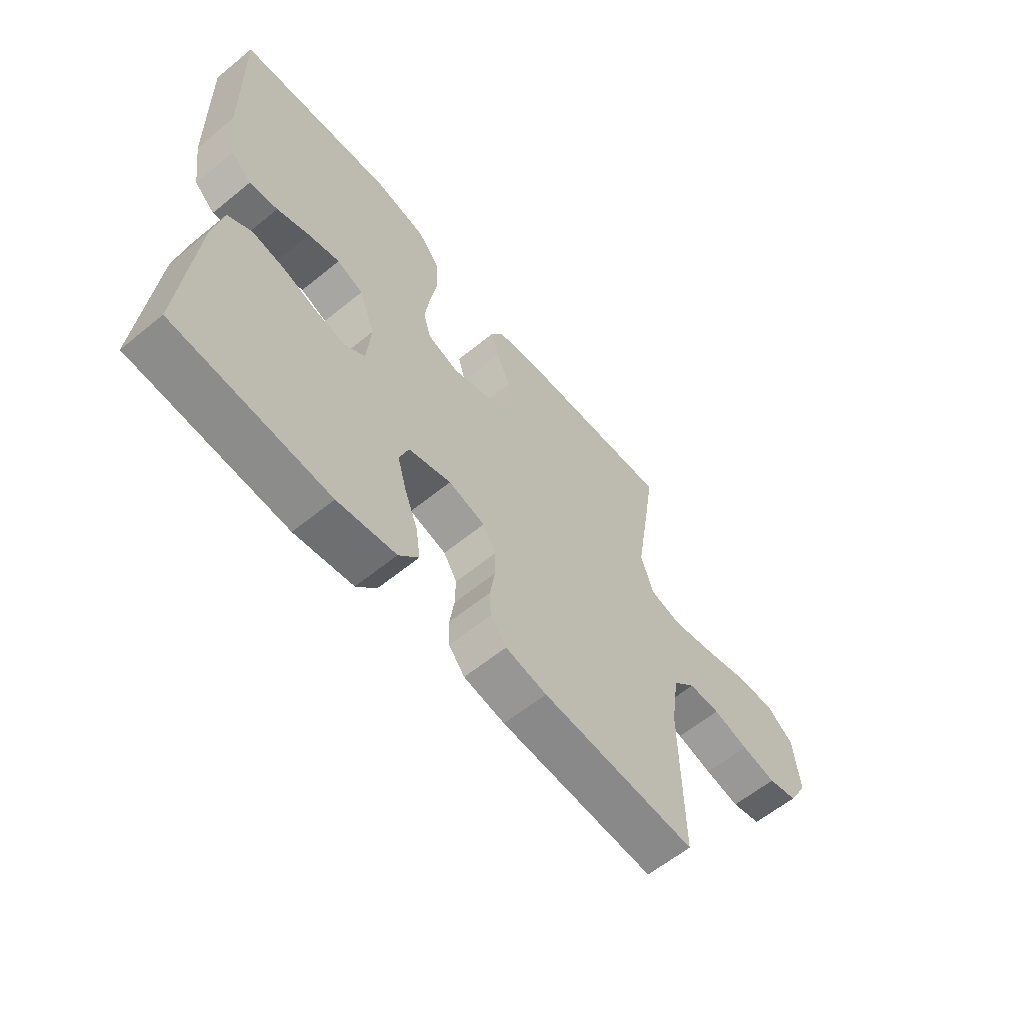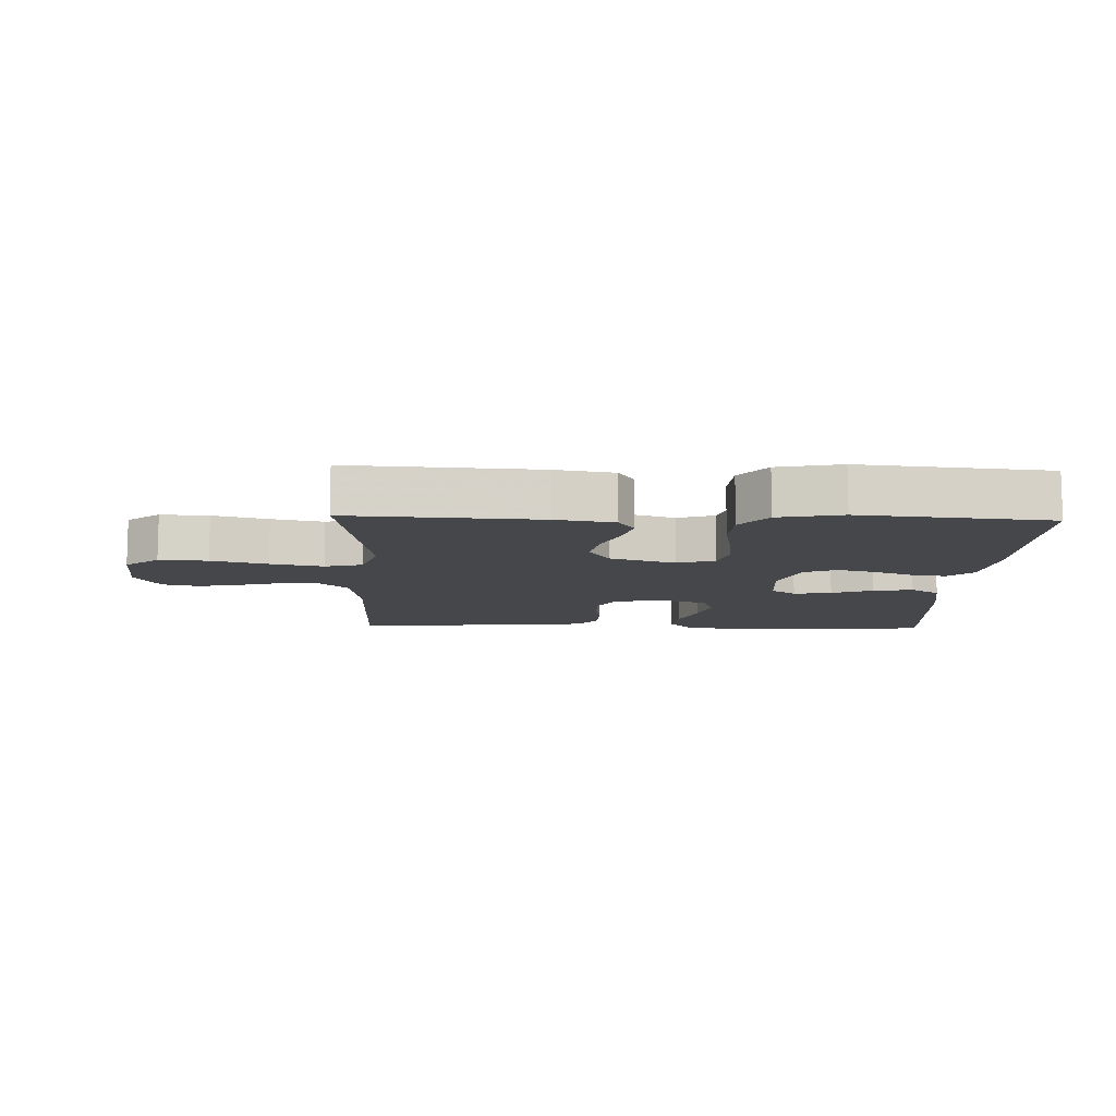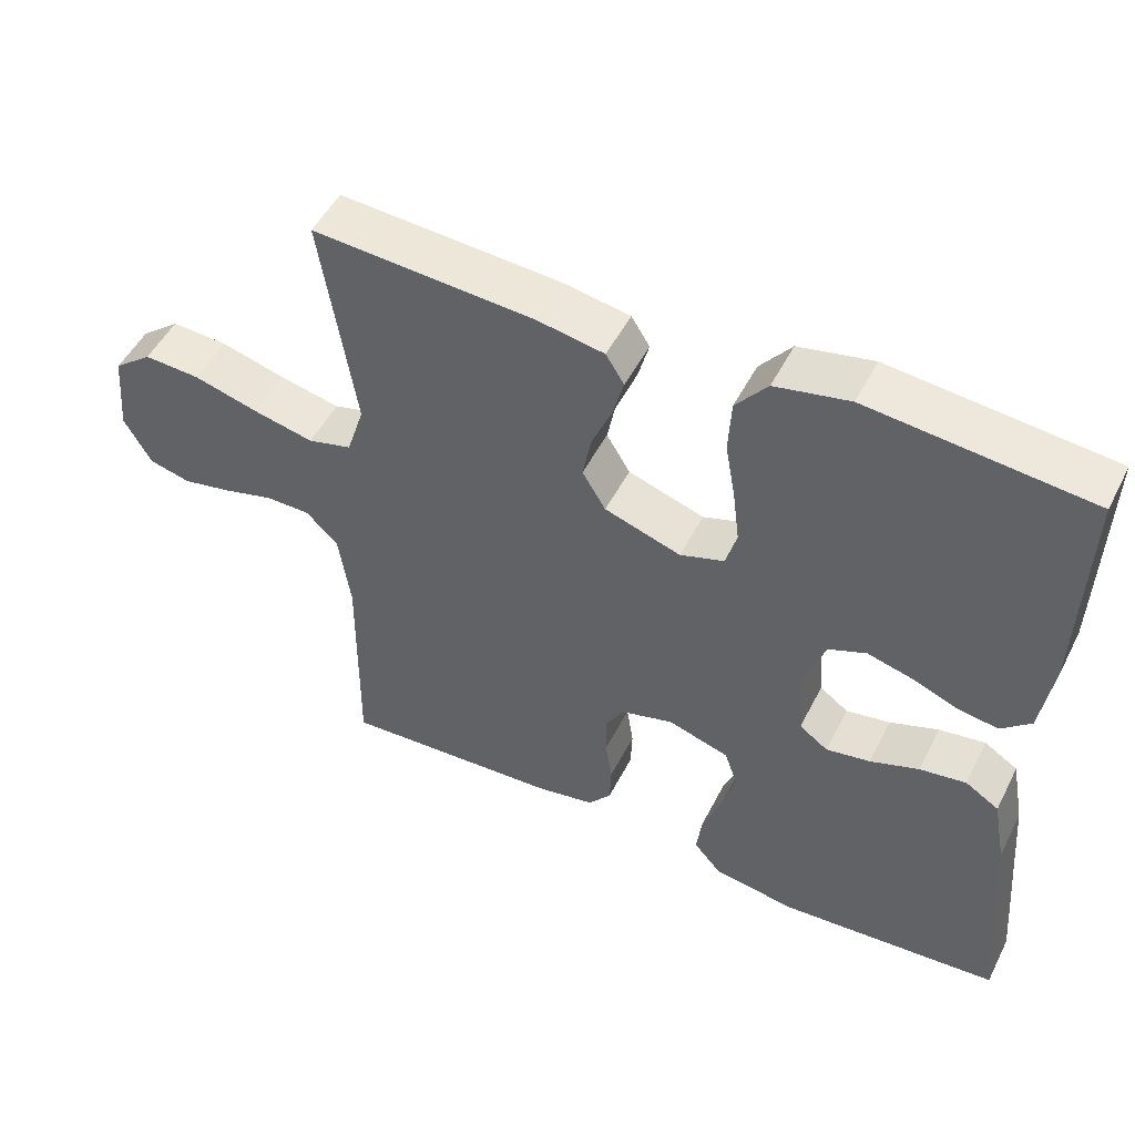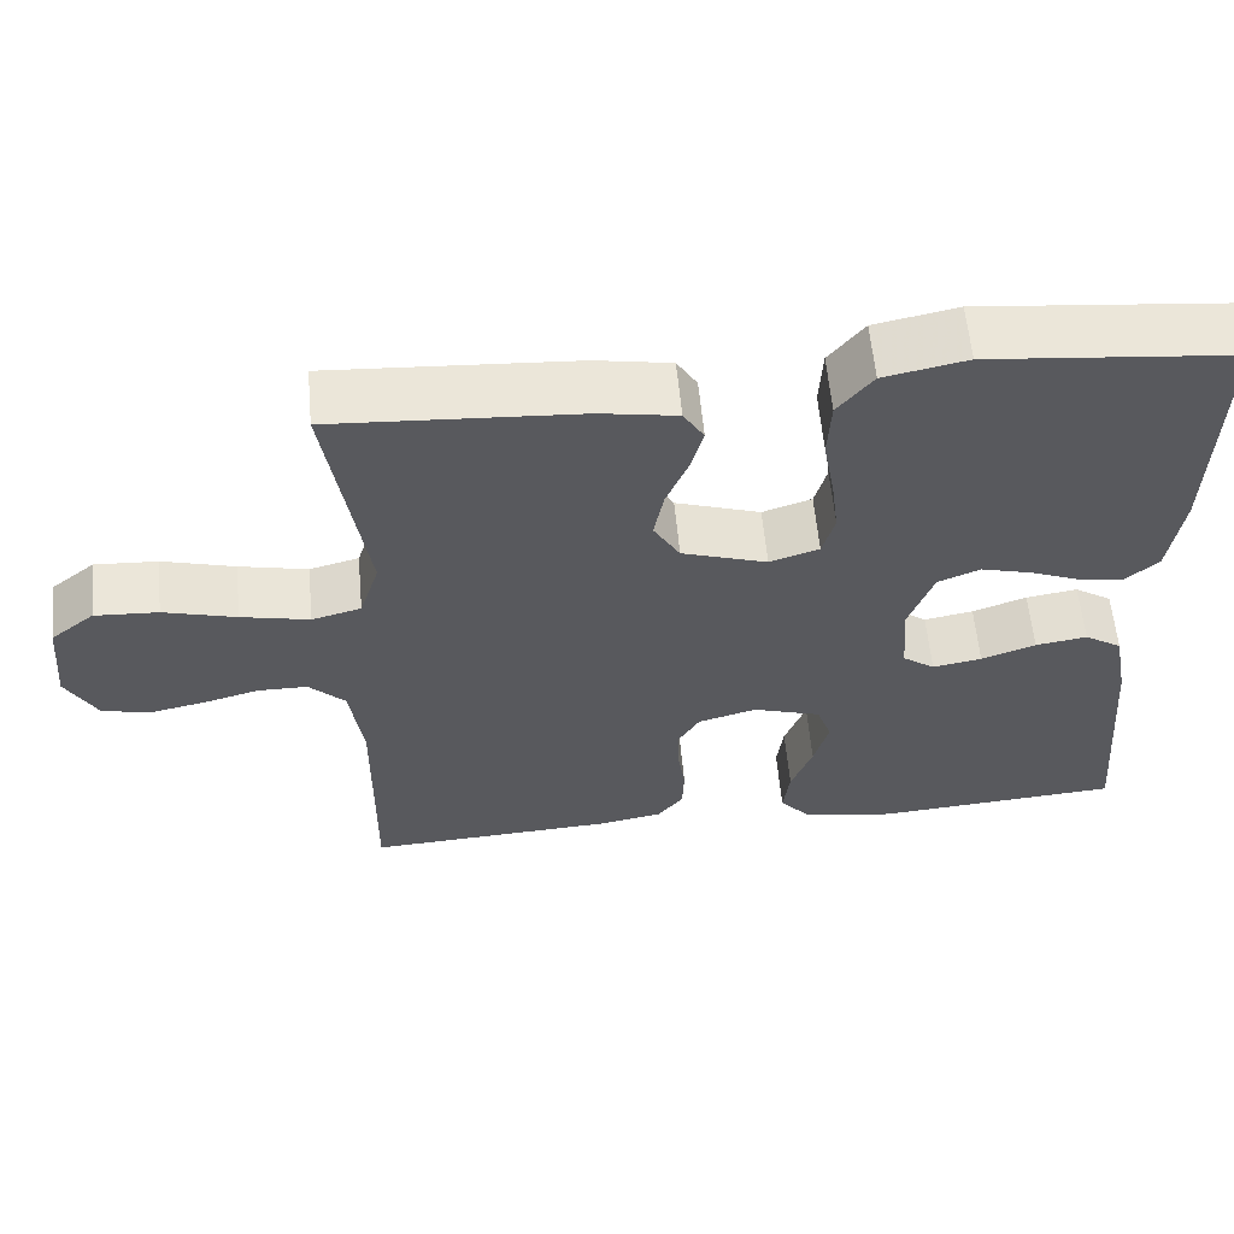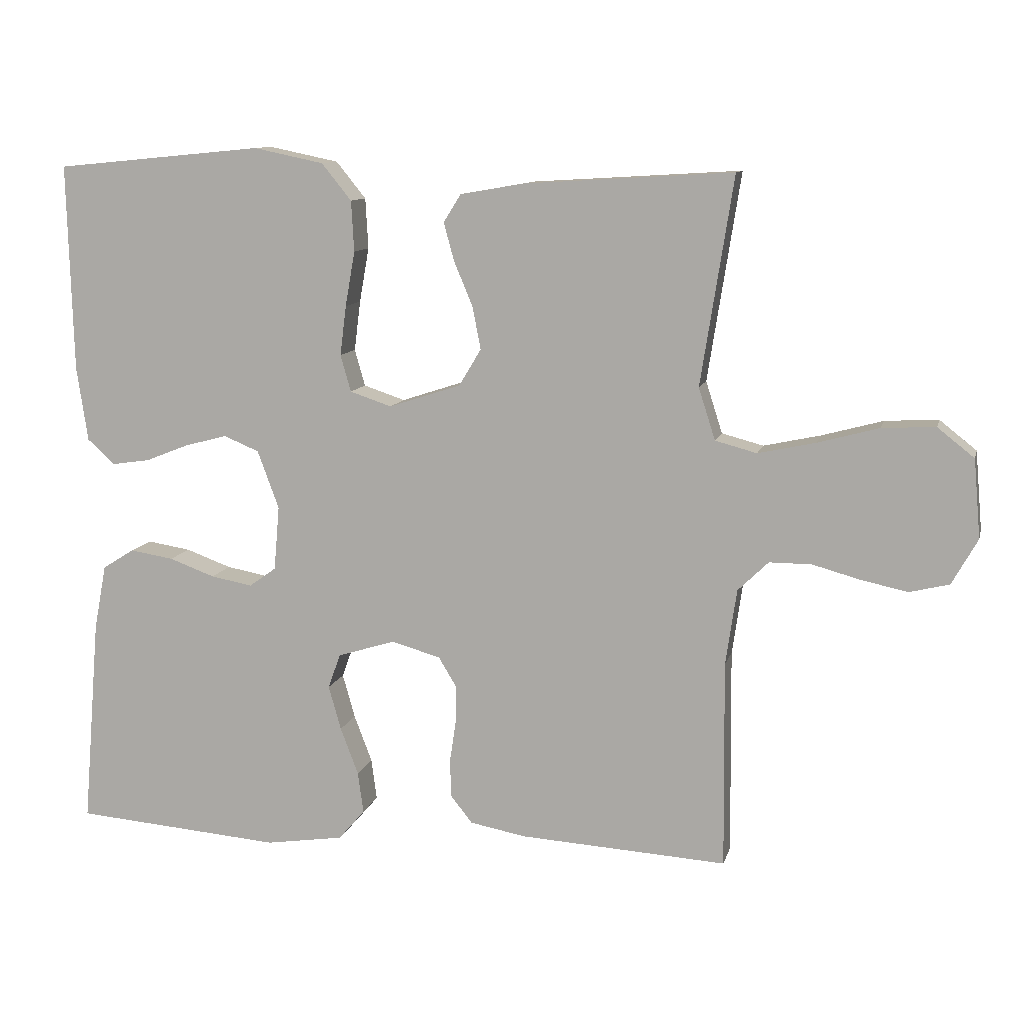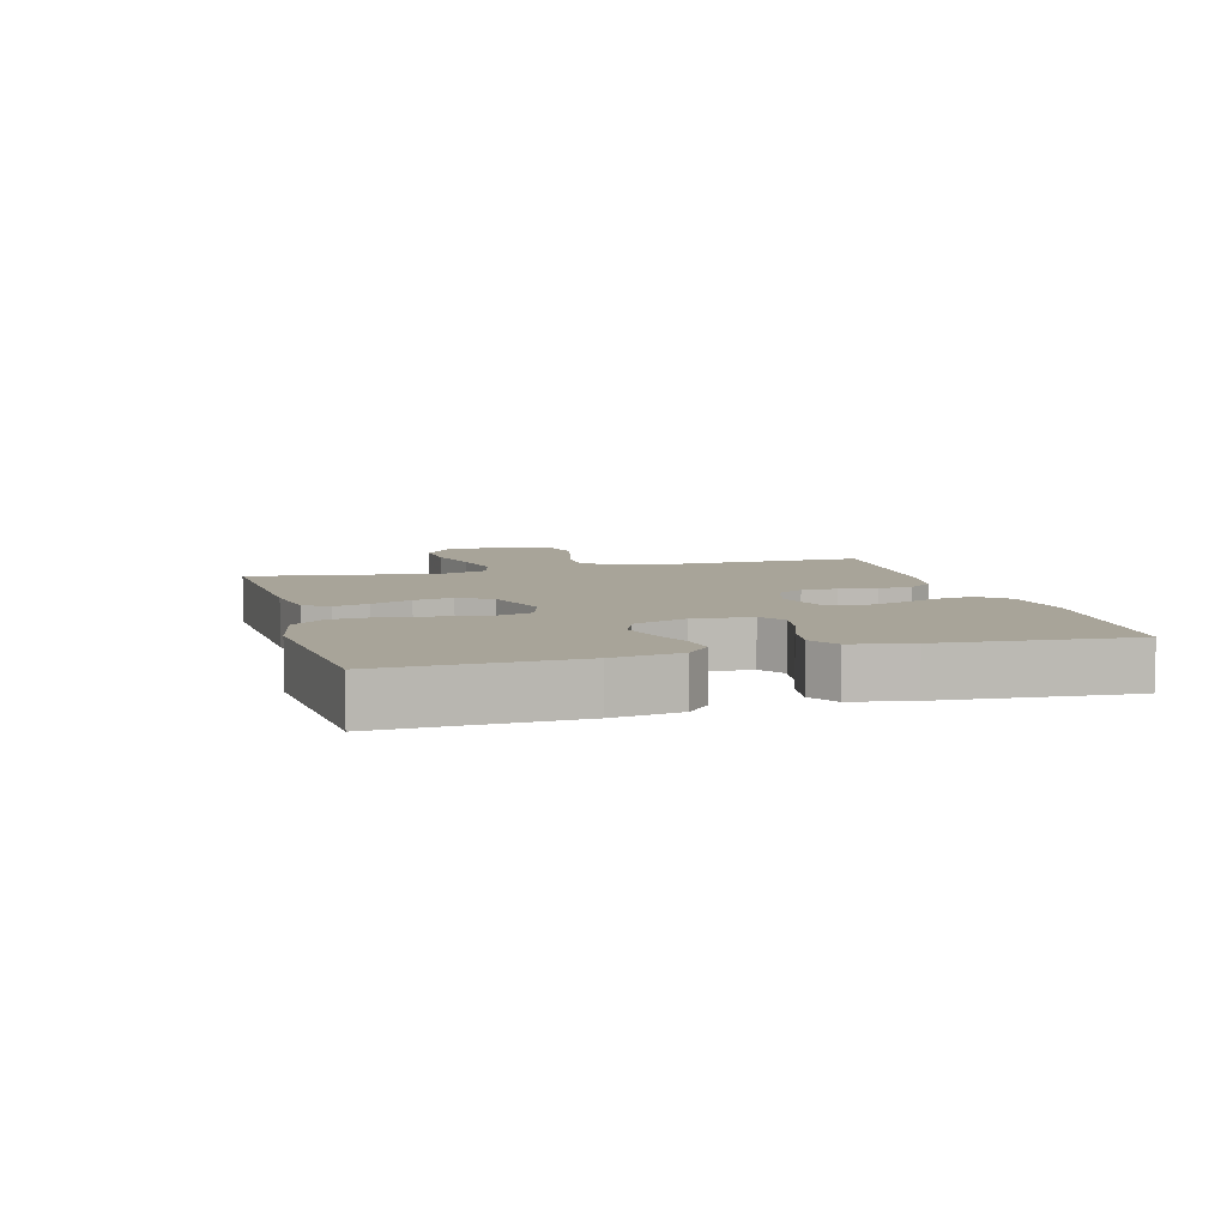
<metadata>
{"format":"obj","ext":"obj","renderer":"f3d","projection":"perspective","resolution":1024,"background":"white","views":[{"elev":-60.9,"azim":129.7,"up":"+Z"},{"elev":-10.4,"azim":-2.0,"up":"+Y"},{"elev":50.3,"azim":26.4,"up":"+Z"},{"elev":58.9,"azim":-5.2,"up":"+Z"},{"elev":10.7,"azim":-166.6,"up":"+Z"},{"elev":7.1,"azim":74.4,"up":"+Y"}]}
</metadata>
<code>
v -0.5 0.07 -0.5
v -0.497 0.07 -0.2
v -0.513 0.07 -0.09
v -0.557 0.07 -0.047
v -0.618 0.07 -0.047
v -0.687 0.07 -0.066
v -0.754 0.07 -0.08
v -0.811 0.07 -0.066
v -0.848 0.07 0
v -0.838 0.07 0.113
v -0.785 0.07 0.155
v -0.708 0.07 0.151
v -0.62 0.07 0.127
v -0.537 0.07 0.109
v -0.477 0.07 0.125
v -0.453 0.07 0.2
v -0.5 0.07 0.5
v -0.2 0.07 0.482
v -0.107 0.07 0.466
v -0.082 0.07 0.426
v -0.097 0.07 0.371
v -0.124 0.07 0.307
v -0.136 0.07 0.245
v -0.104 0.07 0.192
v 0 0.07 0.158
v 0.06 0.07 0.178
v 0.075 0.07 0.231
v 0.066 0.07 0.303
v 0.052 0.07 0.382
v 0.056 0.07 0.455
v 0.099 0.07 0.508
v 0.2 0.07 0.529
v 0.5 0.07 0.5
v 0.492 0.07 0.2
v 0.476 0.07 0.092
v 0.436 0.07 0.056
v 0.381 0.07 0.064
v 0.318 0.07 0.089
v 0.257 0.07 0.105
v 0.206 0.07 0.084
v 0.175 0.07 0
v 0.183 0.07 -0.093
v 0.222 0.07 -0.121
v 0.282 0.07 -0.11
v 0.348 0.07 -0.086
v 0.411 0.07 -0.076
v 0.457 0.07 -0.105
v 0.475 0.07 -0.2
v 0.5 0.07 -0.5
v 0.2 0.07 -0.524
v 0.087 0.07 -0.507
v 0.049 0.07 -0.463
v 0.057 0.07 -0.403
v 0.083 0.07 -0.335
v 0.101 0.07 -0.271
v 0.083 0.07 -0.221
v 0 0.07 -0.195
v -0.071 0.07 -0.215
v -0.097 0.07 -0.258
v -0.096 0.07 -0.314
v -0.087 0.07 -0.374
v -0.089 0.07 -0.428
v -0.12 0.07 -0.467
v -0.2 0.07 -0.482
v -0.5 0 -0.5
v -0.497 0 -0.2
v -0.513 0 -0.09
v -0.557 0 -0.047
v -0.618 0 -0.047
v -0.687 0 -0.066
v -0.754 0 -0.08
v -0.811 0 -0.066
v -0.848 0 0
v -0.838 0 0.113
v -0.785 0 0.155
v -0.708 0 0.151
v -0.62 0 0.127
v -0.537 0 0.109
v -0.477 0 0.125
v -0.453 0 0.2
v -0.5 0 0.5
v -0.2 0 0.482
v -0.107 0 0.466
v -0.082 0 0.426
v -0.097 0 0.371
v -0.124 0 0.307
v -0.136 0 0.245
v -0.104 0 0.192
v 0 0 0.158
v 0.06 0 0.178
v 0.075 0 0.231
v 0.066 0 0.303
v 0.052 0 0.382
v 0.056 0 0.455
v 0.099 0 0.508
v 0.2 0 0.529
v 0.5 0 0.5
v 0.492 0 0.2
v 0.476 0 0.092
v 0.436 0 0.056
v 0.381 0 0.064
v 0.318 0 0.089
v 0.257 0 0.105
v 0.206 0 0.084
v 0.175 0 0
v 0.183 0 -0.093
v 0.222 0 -0.121
v 0.282 0 -0.11
v 0.348 0 -0.086
v 0.411 0 -0.076
v 0.457 0 -0.105
v 0.475 0 -0.2
v 0.5 0 -0.5
v 0.2 0 -0.524
v 0.087 0 -0.507
v 0.049 0 -0.463
v 0.057 0 -0.403
v 0.083 0 -0.335
v 0.101 0 -0.271
v 0.083 0 -0.221
v 0 0 -0.195
v -0.071 0 -0.215
v -0.097 0 -0.258
v -0.096 0 -0.314
v -0.087 0 -0.374
v -0.089 0 -0.428
v -0.12 0 -0.467
v -0.2 0 -0.482
f 63 64 1 2
f 60 61 62 63
f 59 60 63 2
f 58 59 2 3
f 57 58 3 4
f 51 52 53 54
f 51 54 55
f 50 51 55
f 49 50 55 56
f 47 48 49 56
f 44 45 46 47
f 43 44 47 56
f 35 36 37 38
f 35 38 39
f 34 35 39
f 33 34 39
f 32 33 39 40
f 28 29 30 31
f 27 28 31 32
f 26 27 32 40
f 19 20 21 22
f 19 22 23
f 16 17 18 19
f 15 16 19 23
f 10 11 12 13
f 10 13 14
f 9 10 14
f 8 9 14 15
f 5 6 7 8
f 42 43 56 57
f 41 42 57 4
f 25 26 40 41
f 24 25 41 4
f 23 24 4 5
f 5 8 15 23
f 66 65 128 127
f 127 126 125 124
f 66 127 124 123
f 67 66 123 122
f 68 67 122 121
f 118 117 116 115
f 119 118 115
f 119 115 114
f 120 119 114 113
f 120 113 112 111
f 111 110 109 108
f 120 111 108 107
f 102 101 100 99
f 103 102 99
f 103 99 98
f 103 98 97
f 104 103 97 96
f 95 94 93 92
f 96 95 92 91
f 104 96 91 90
f 86 85 84 83
f 87 86 83
f 83 82 81 80
f 87 83 80 79
f 77 76 75 74
f 78 77 74
f 78 74 73
f 79 78 73 72
f 72 71 70 69
f 121 120 107 106
f 68 121 106 105
f 105 104 90 89
f 68 105 89 88
f 69 68 88 87
f 87 79 72 69
f 1 65 66 2
f 2 66 67 3
f 3 67 68 4
f 4 68 69 5
f 5 69 70 6
f 6 70 71 7
f 7 71 72 8
f 8 72 73 9
f 9 73 74 10
f 10 74 75 11
f 11 75 76 12
f 12 76 77 13
f 13 77 78 14
f 14 78 79 15
f 15 79 80 16
f 16 80 81 17
f 17 81 82 18
f 18 82 83 19
f 19 83 84 20
f 20 84 85 21
f 21 85 86 22
f 22 86 87 23
f 23 87 88 24
f 24 88 89 25
f 25 89 90 26
f 26 90 91 27
f 27 91 92 28
f 28 92 93 29
f 29 93 94 30
f 30 94 95 31
f 31 95 96 32
f 32 96 97 33
f 33 97 98 34
f 34 98 99 35
f 35 99 100 36
f 36 100 101 37
f 37 101 102 38
f 38 102 103 39
f 39 103 104 40
f 40 104 105 41
f 41 105 106 42
f 42 106 107 43
f 43 107 108 44
f 44 108 109 45
f 45 109 110 46
f 46 110 111 47
f 47 111 112 48
f 48 112 113 49
f 49 113 114 50
f 50 114 115 51
f 51 115 116 52
f 52 116 117 53
f 53 117 118 54
f 54 118 119 55
f 55 119 120 56
f 56 120 121 57
f 57 121 122 58
f 58 122 123 59
f 59 123 124 60
f 60 124 125 61
f 61 125 126 62
f 62 126 127 63
f 63 127 128 64
f 64 128 65 1

</code>
